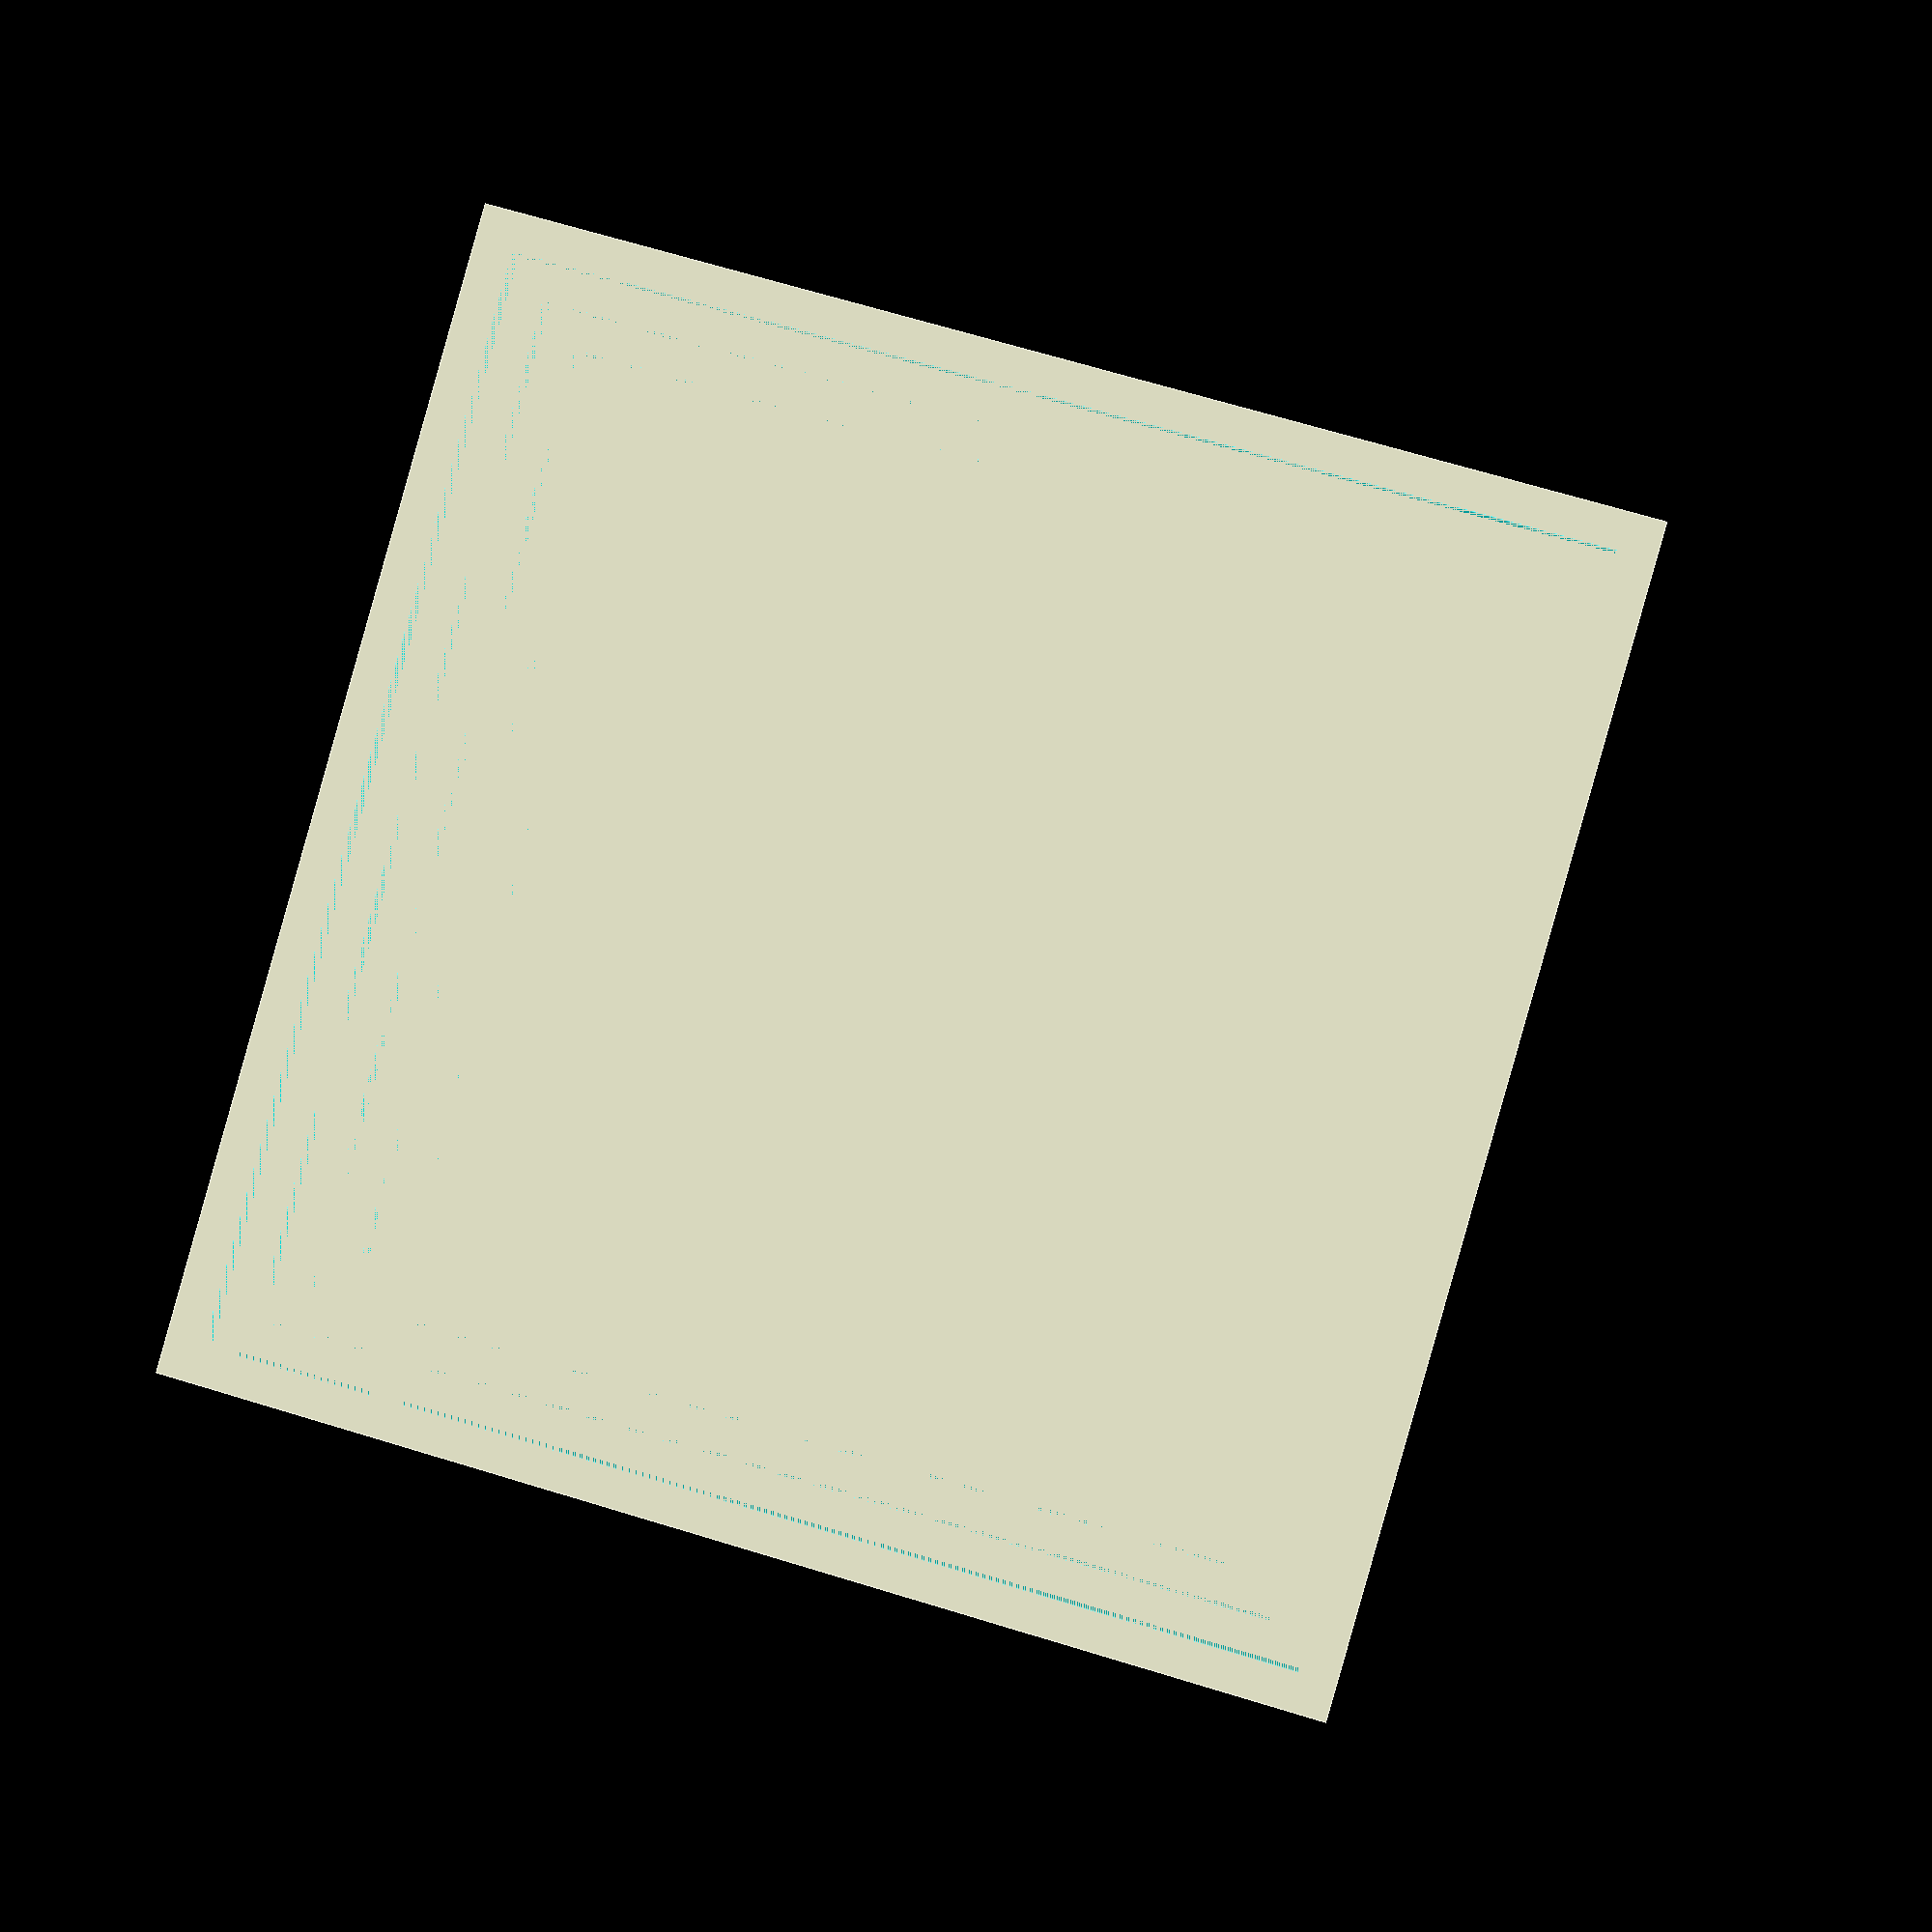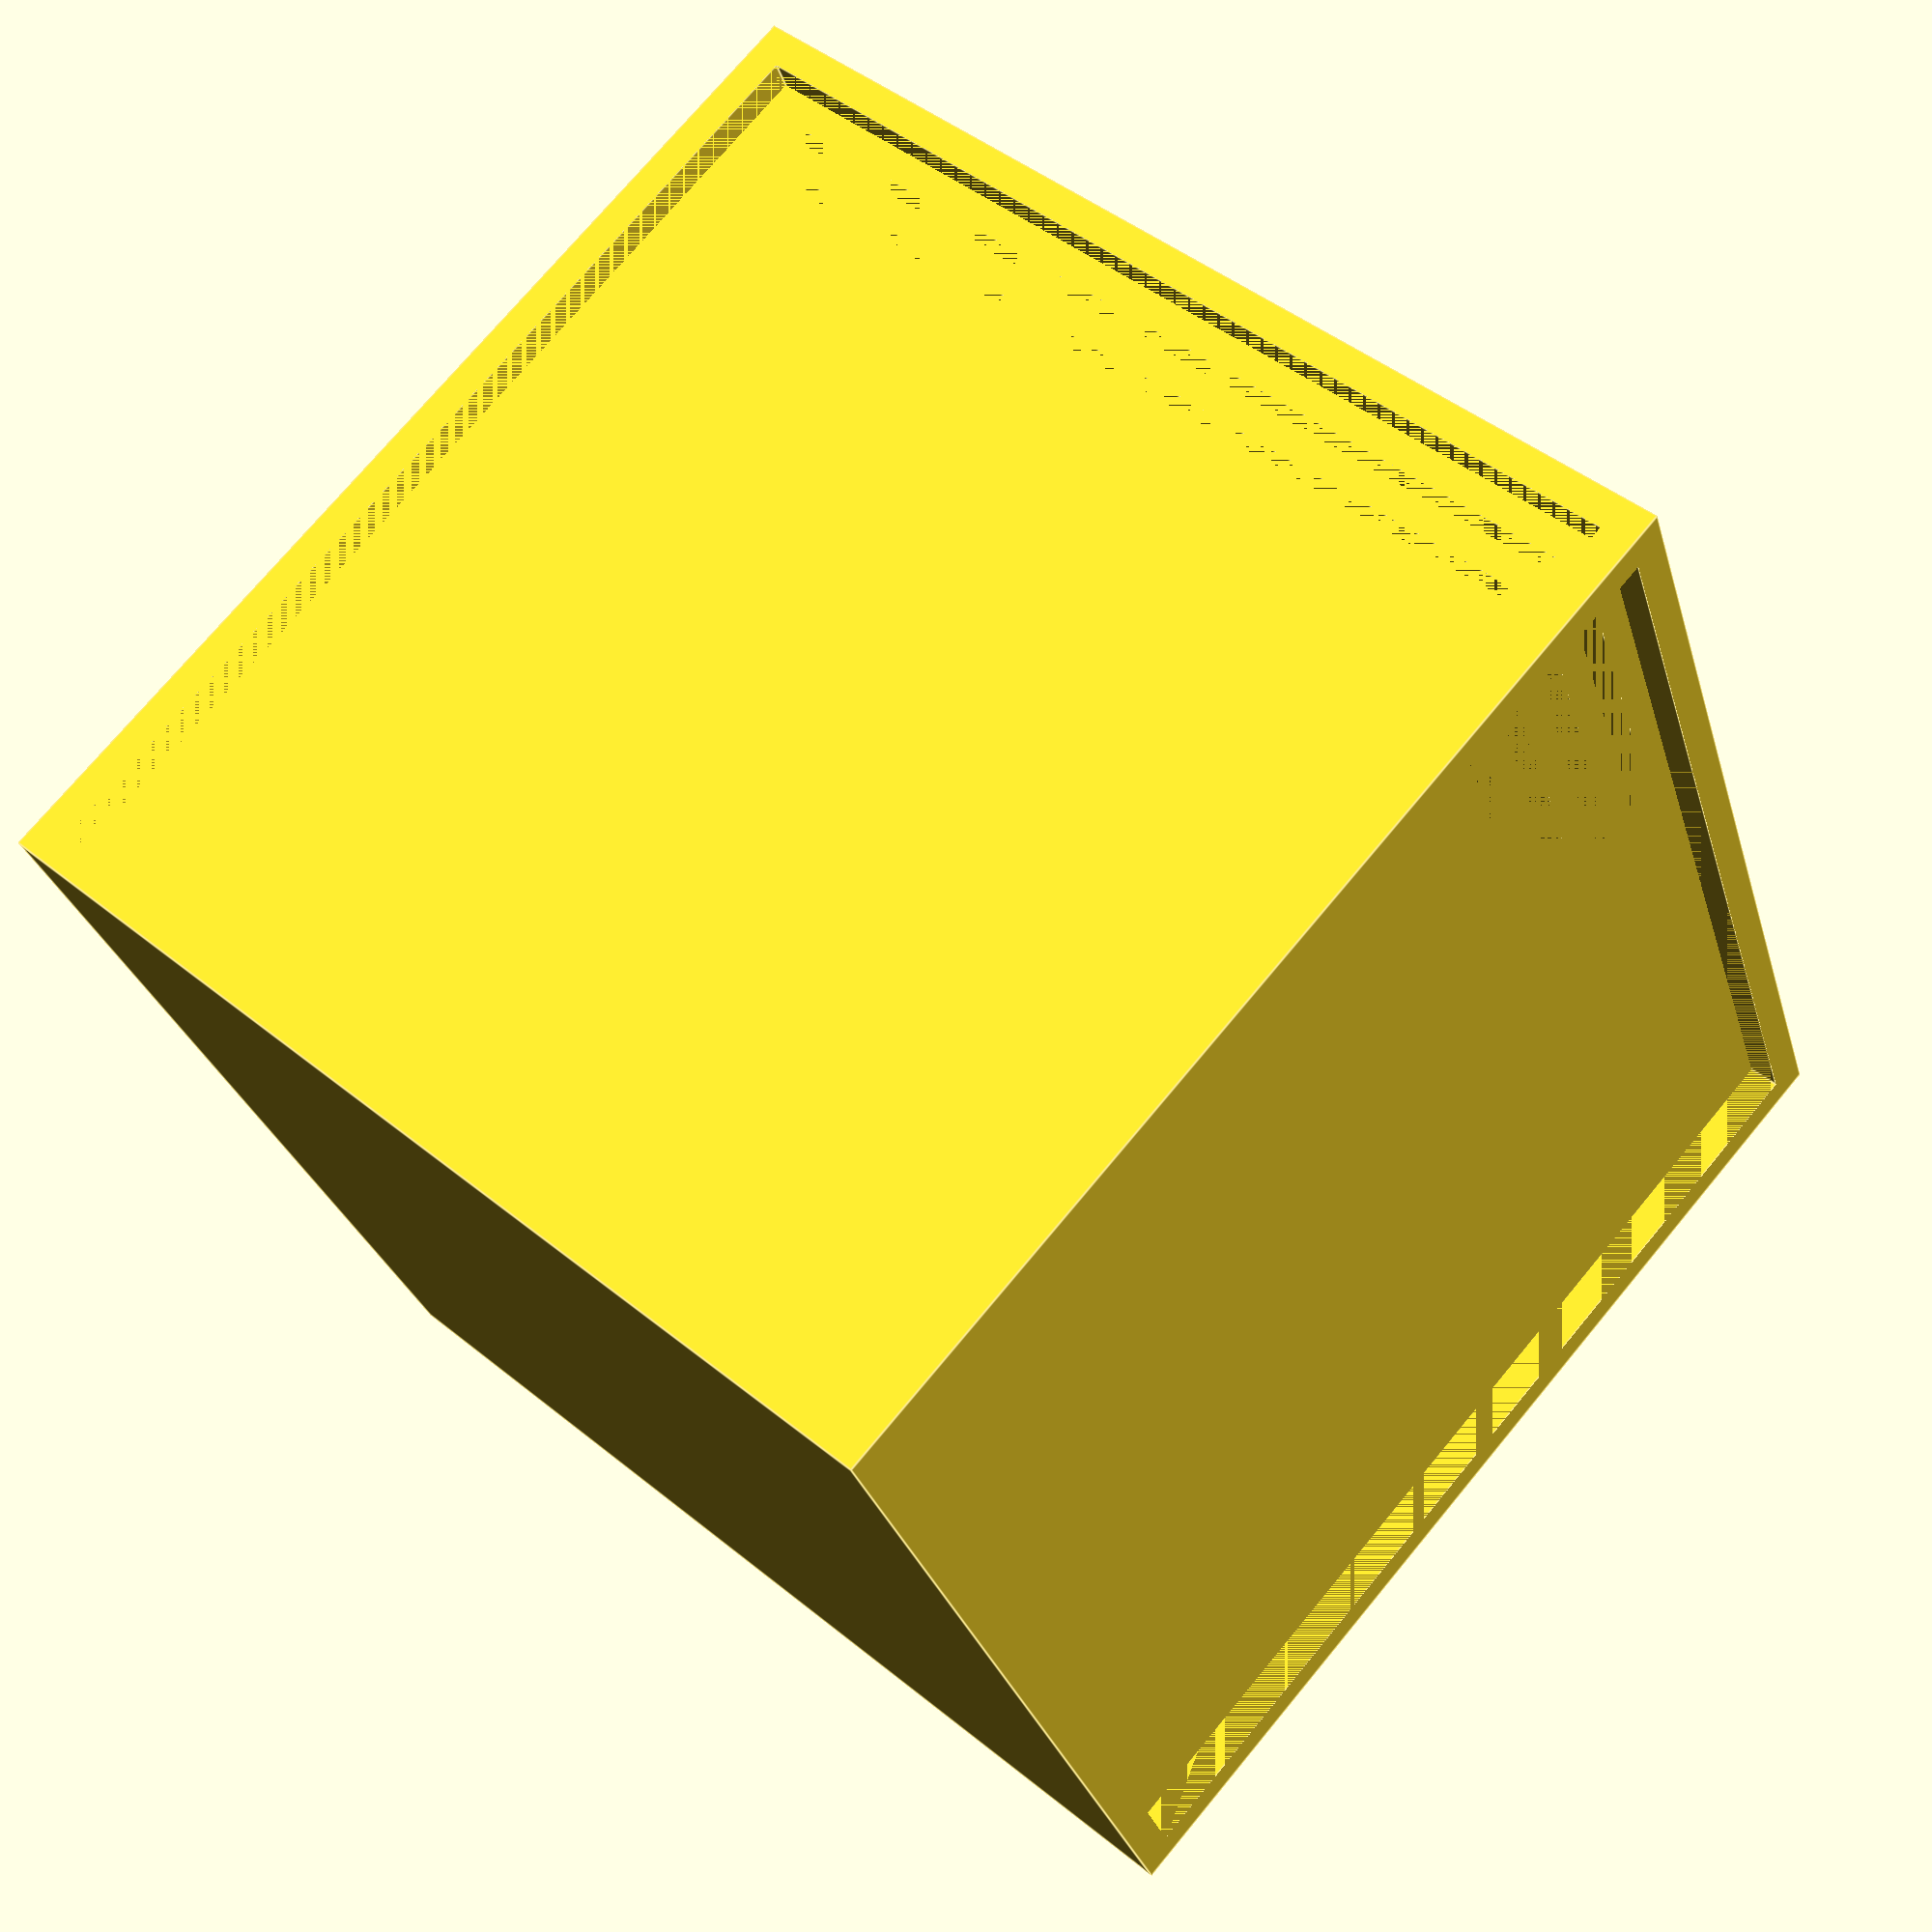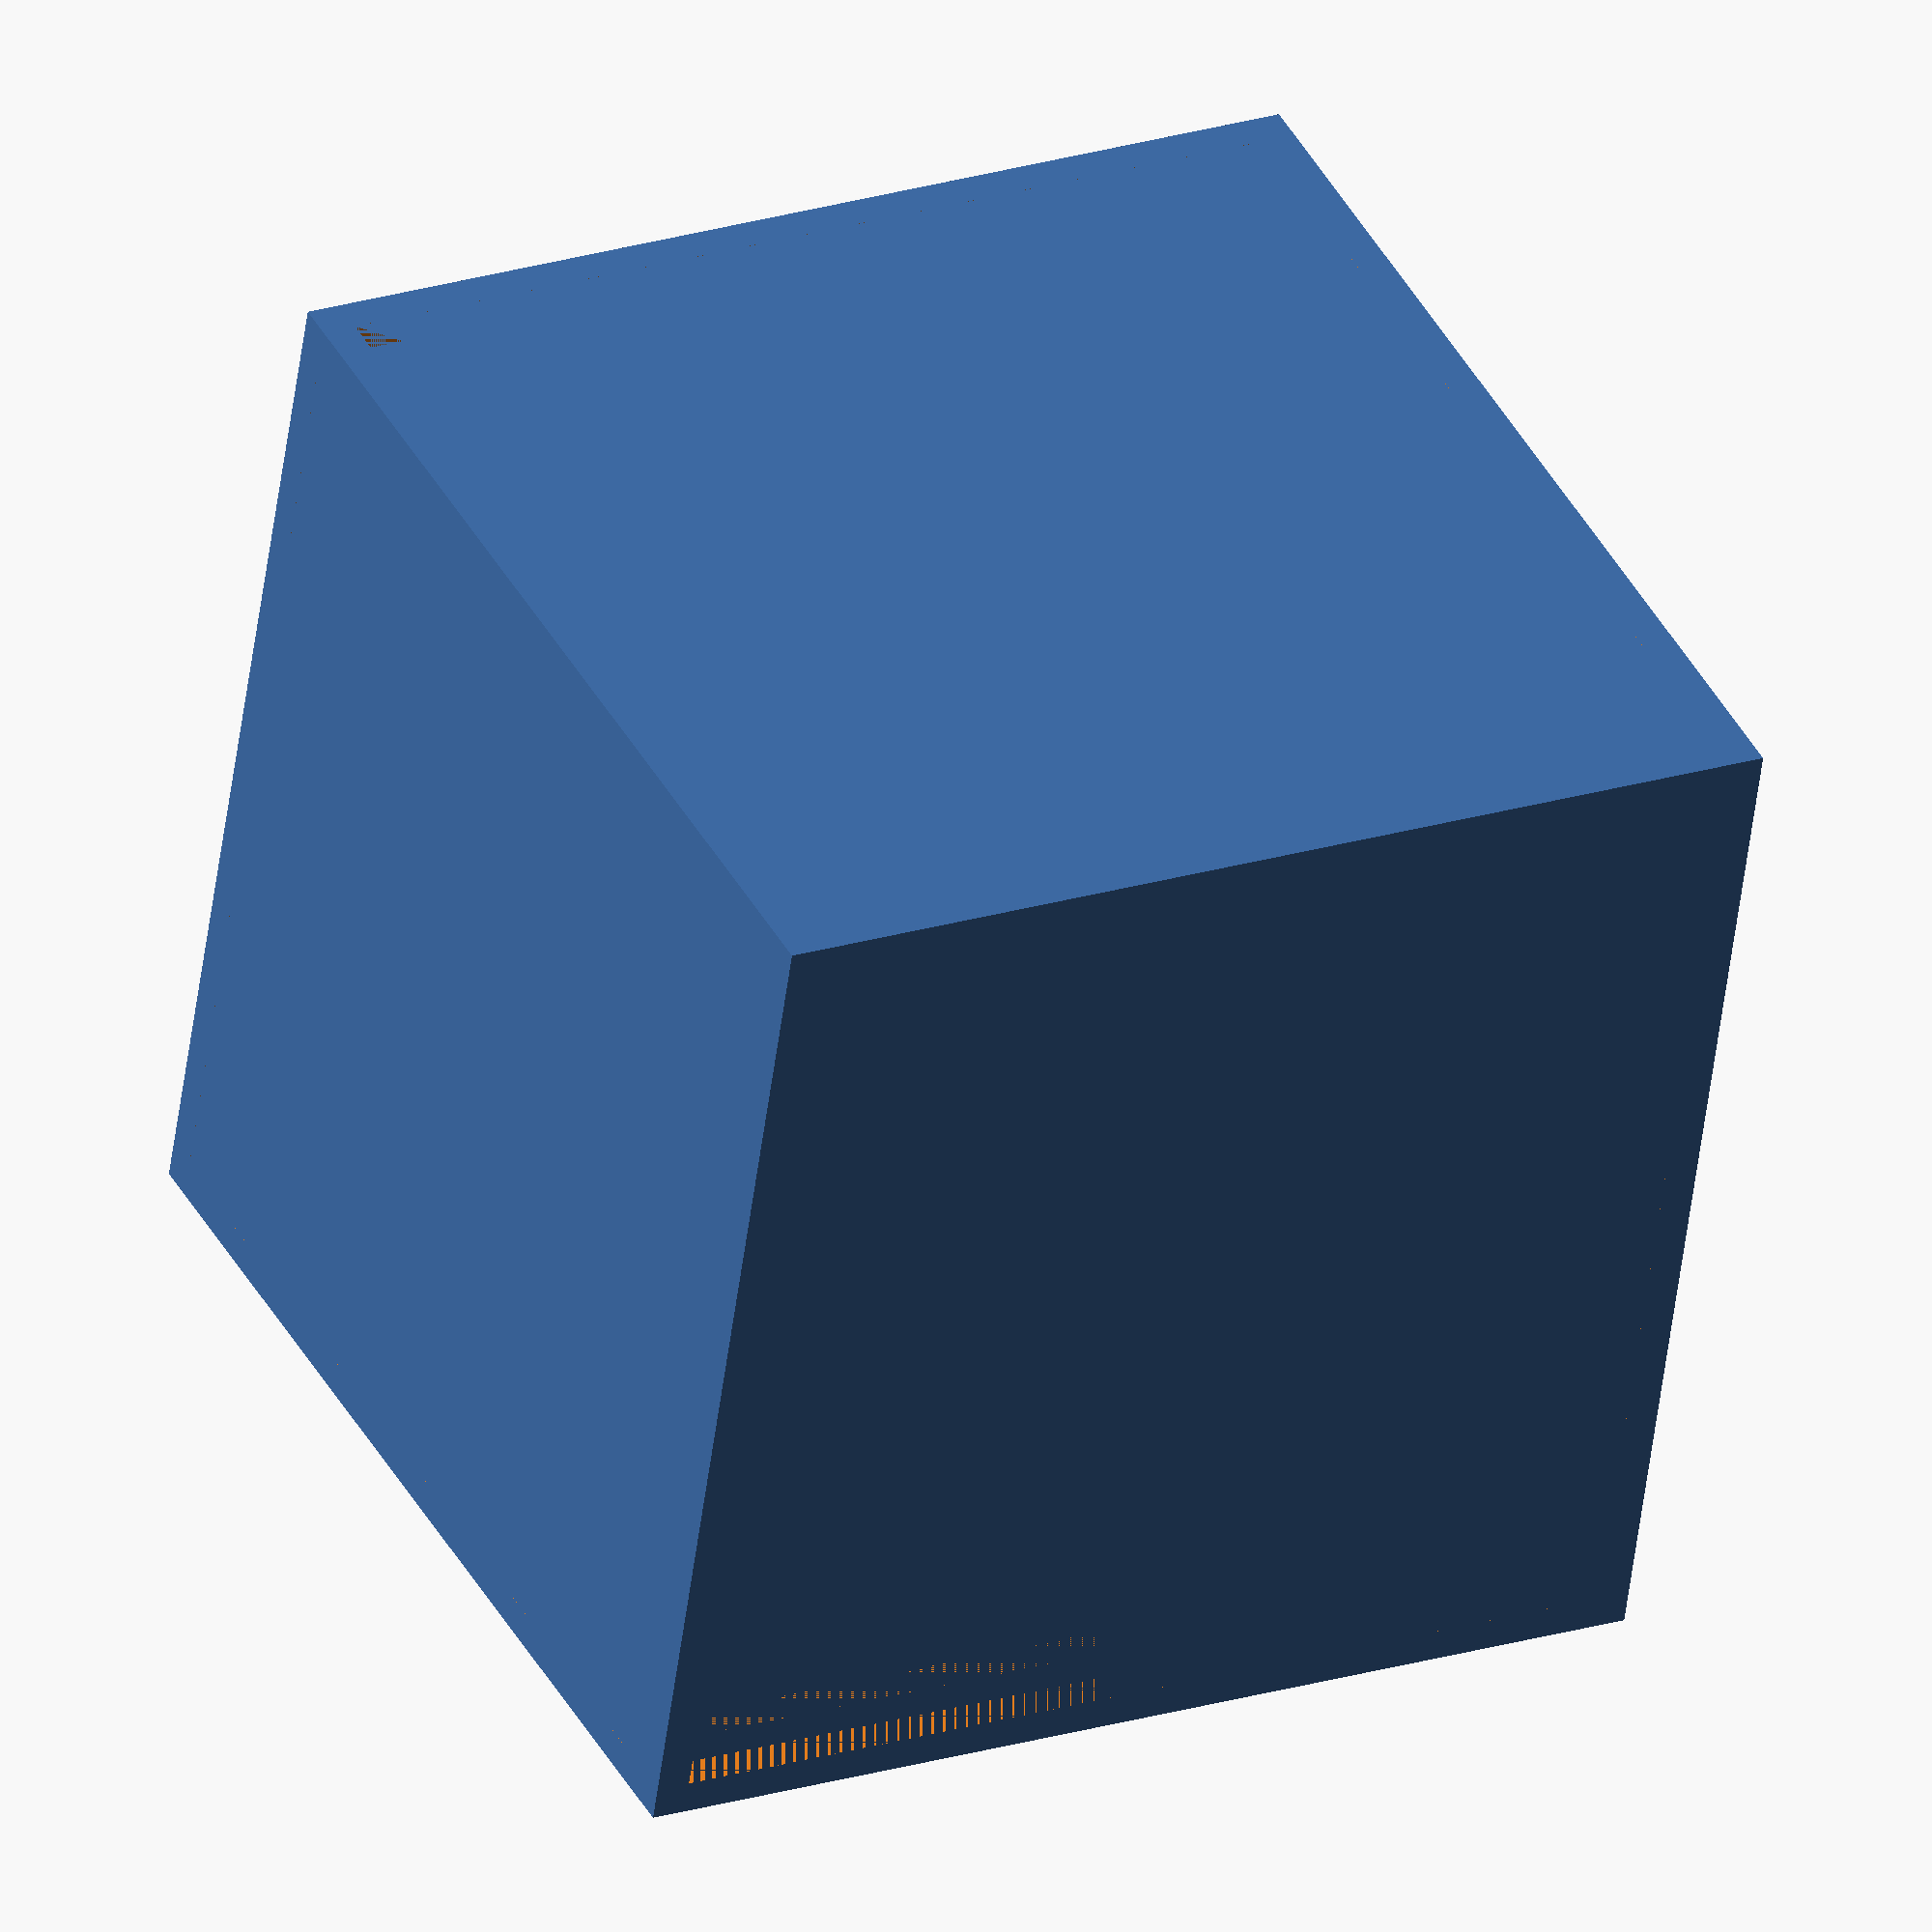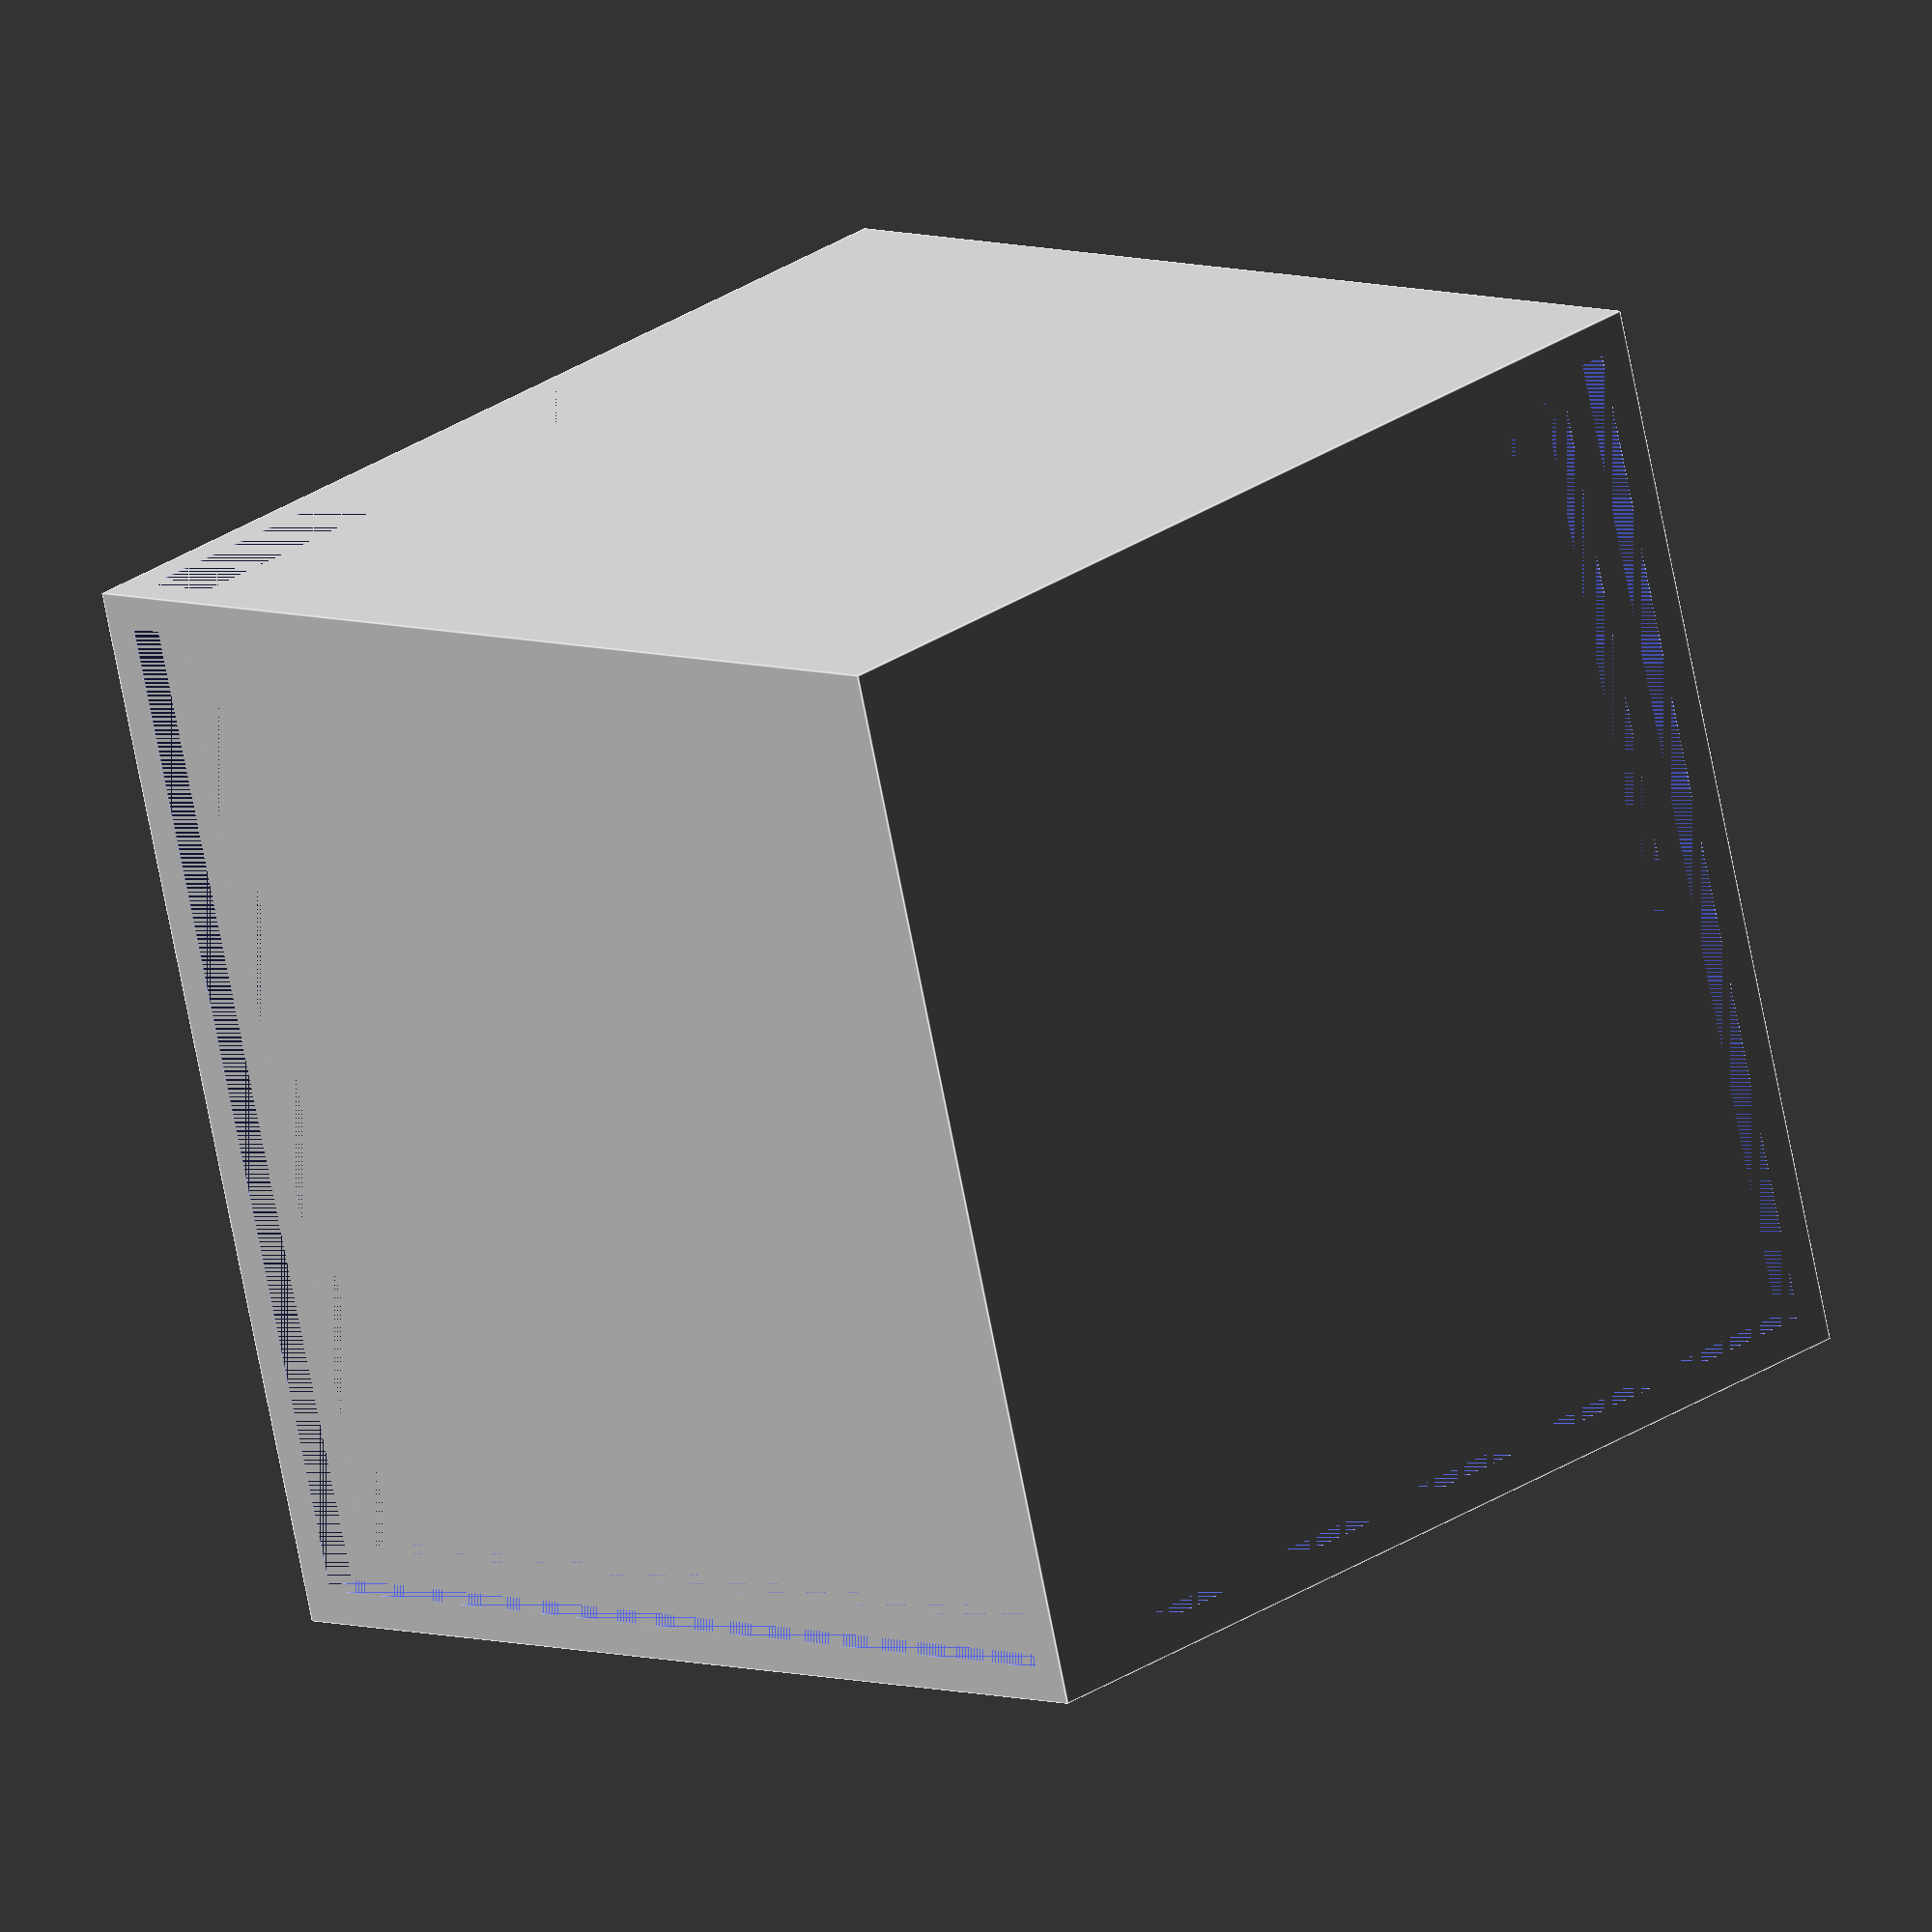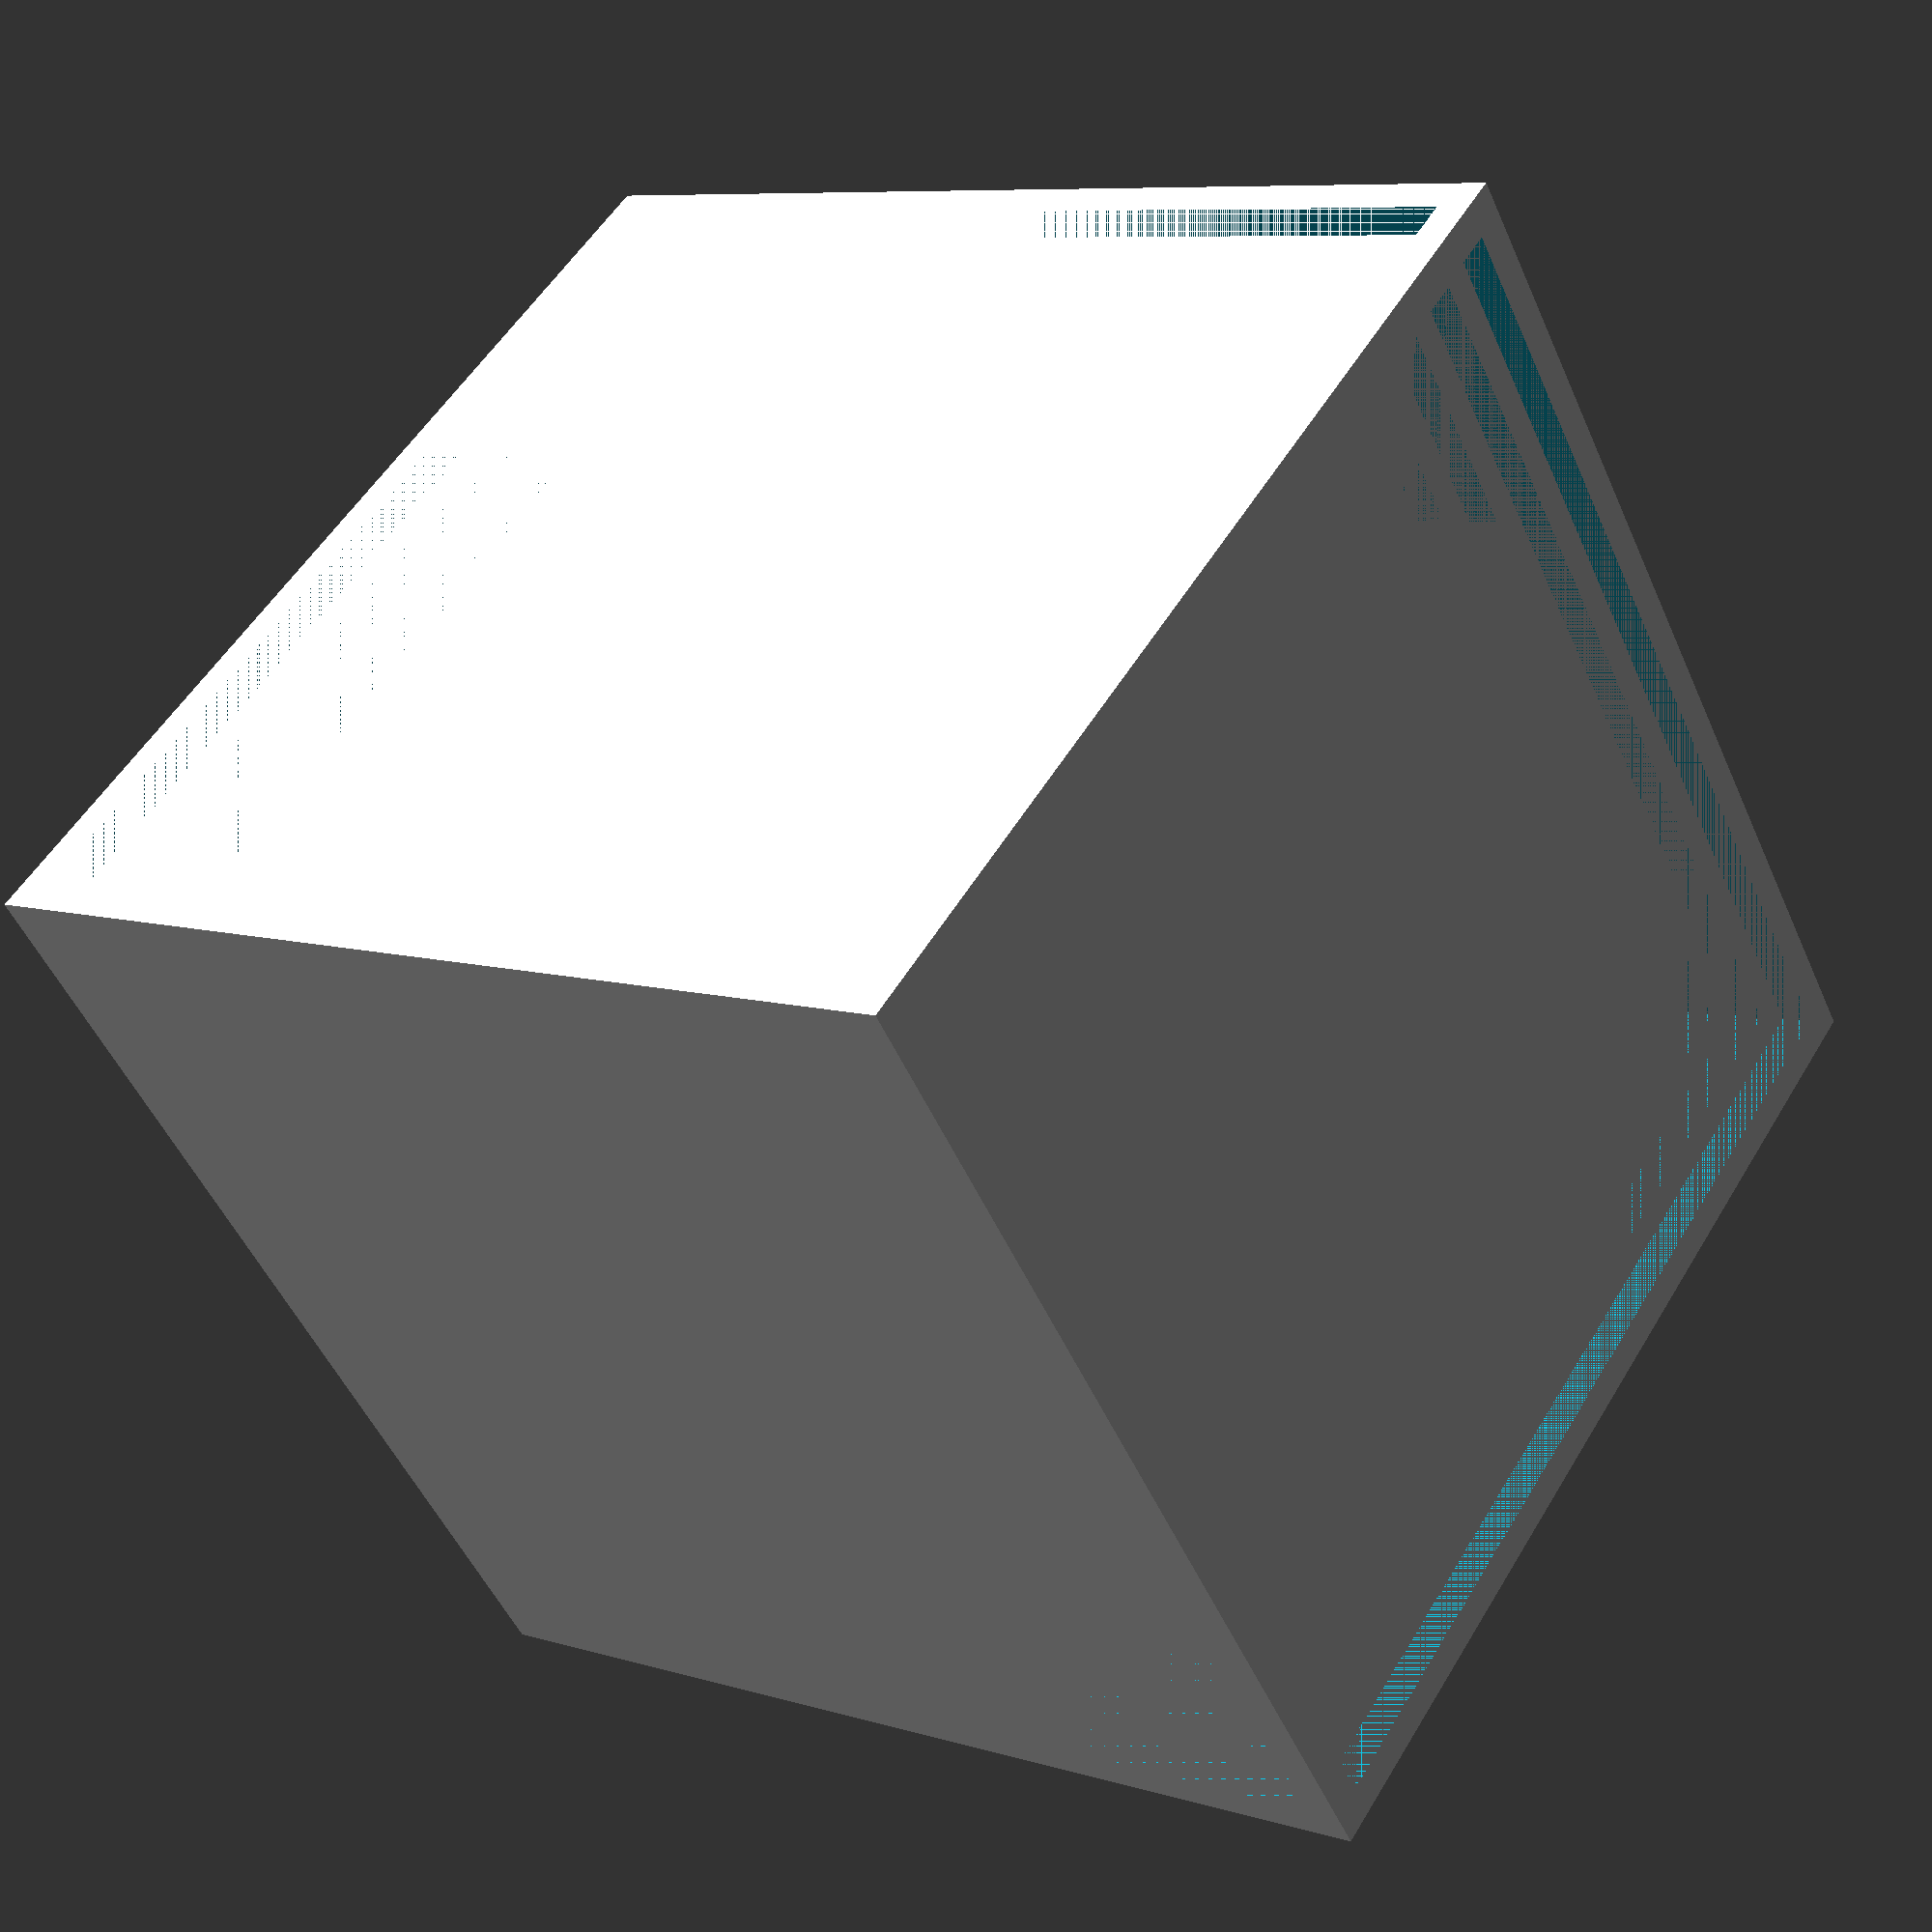
<openscad>
t = 10;
wth = 1.1;//width of bars
for(h = [0 : 17])
{ 
    
 difference(){
     
    cube(size = [h,h,h], center = true);
     
         cube(size = [h,h-wth,h-wth], center = true);
         cube(size = [h-wth,h,h-wth], center = true);
         cube(size = [h-wth,h-wth,h], center = true);
     t=t-1;
     
  } 
}
</openscad>
<views>
elev=111.7 azim=291.4 roll=73.0 proj=p view=edges
elev=105.9 azim=19.7 roll=320.3 proj=p view=edges
elev=232.6 azim=26.5 roll=7.3 proj=o view=wireframe
elev=174.0 azim=74.6 roll=223.7 proj=o view=edges
elev=306.3 azim=242.7 roll=30.3 proj=p view=wireframe
</views>
